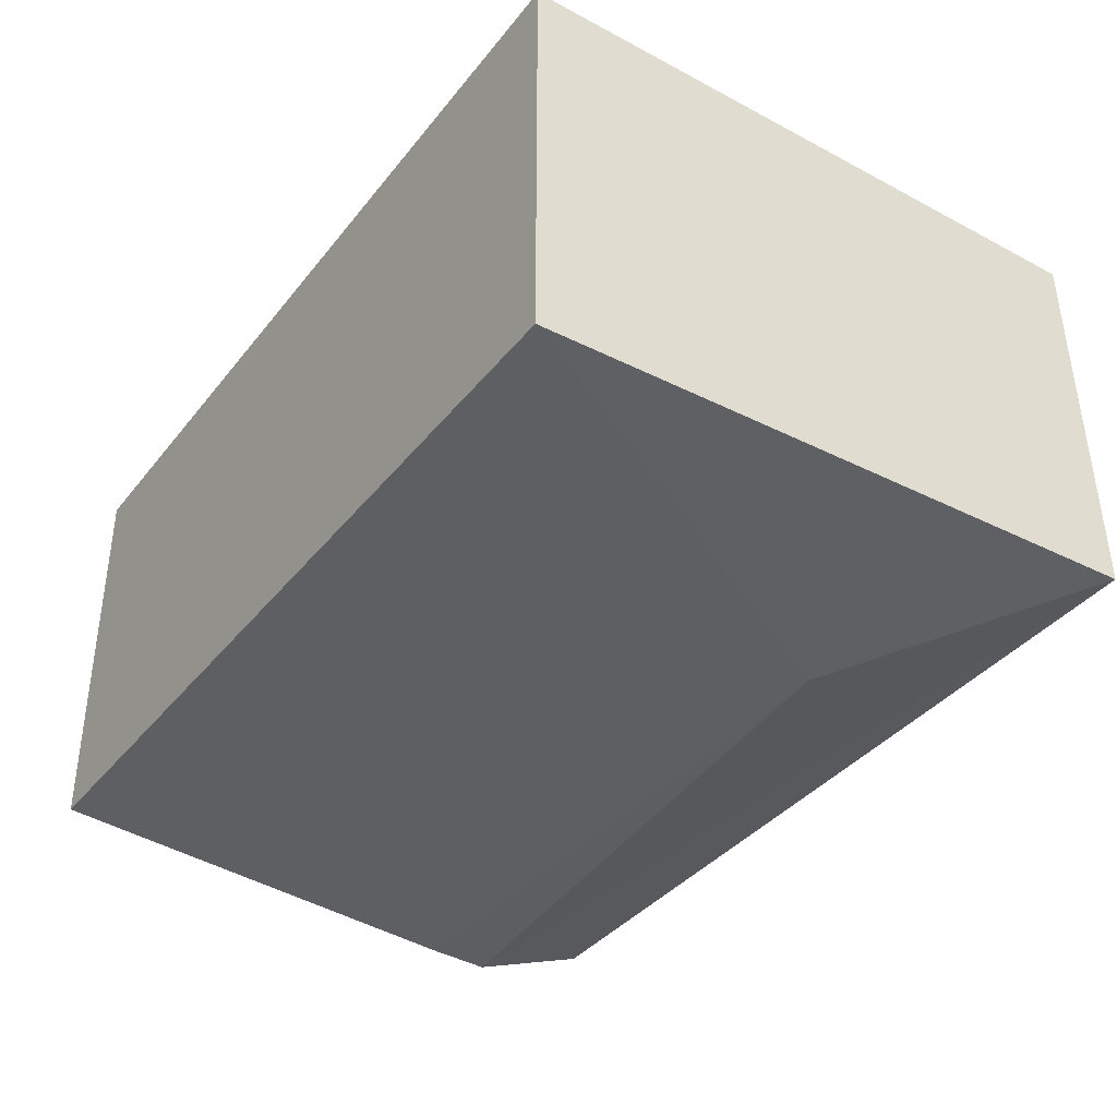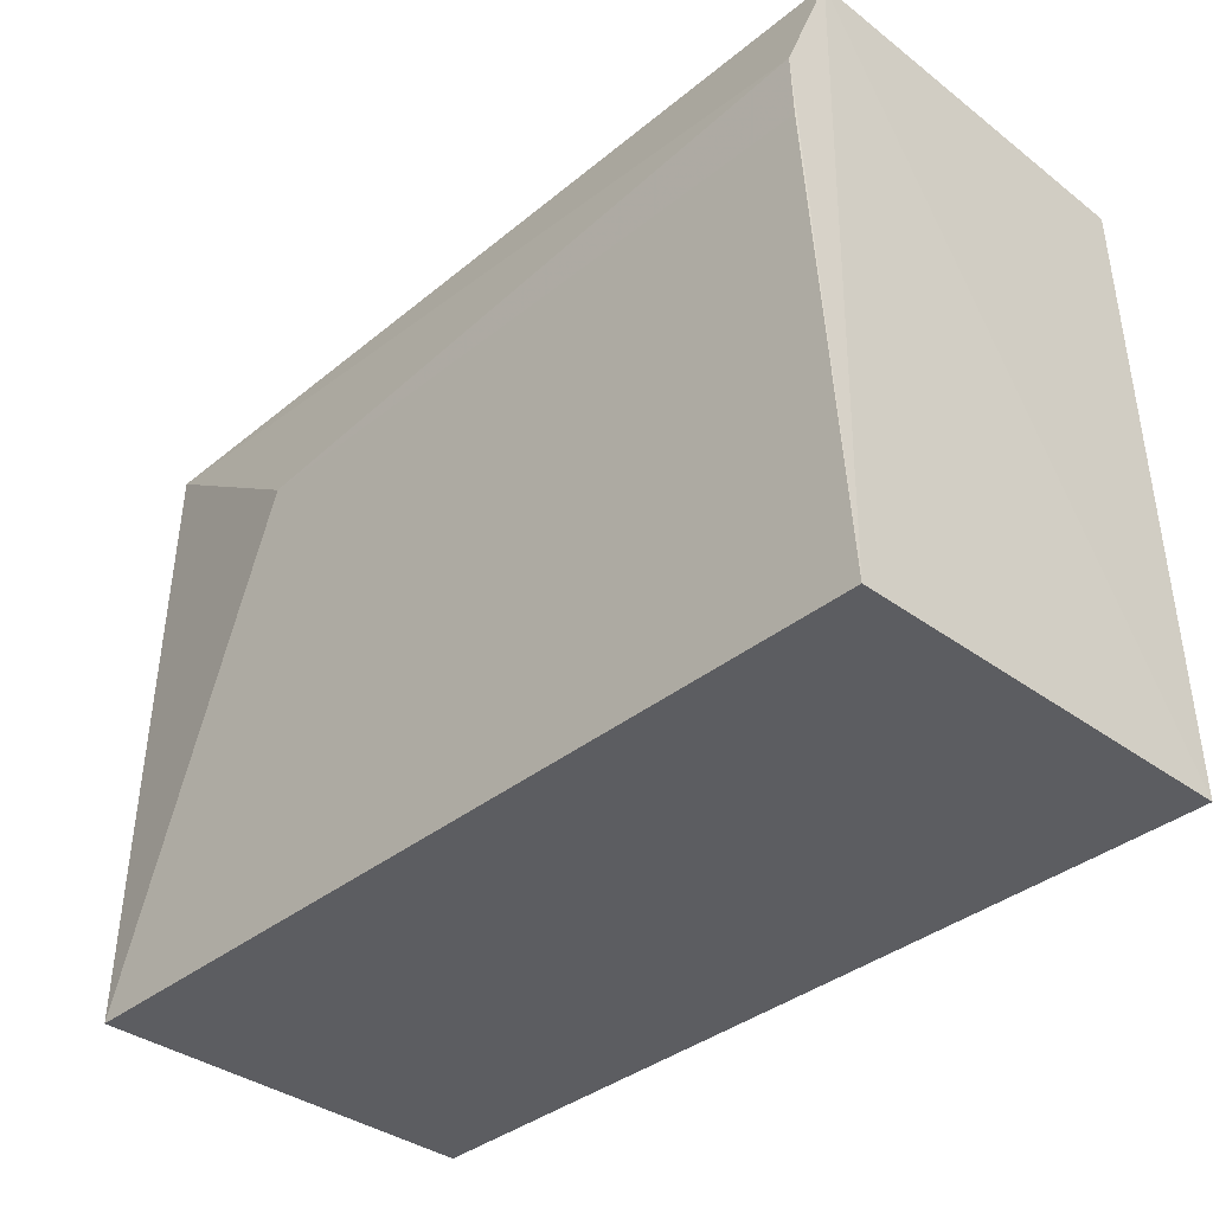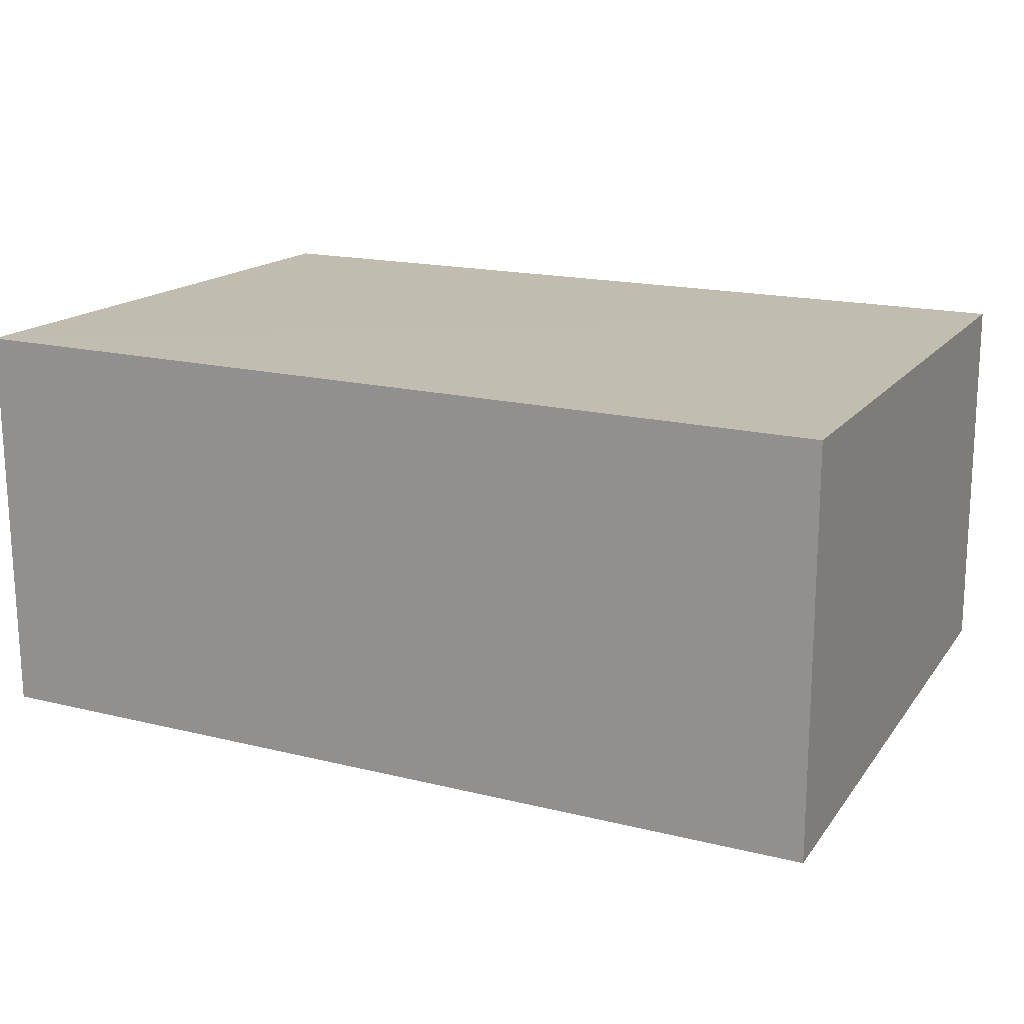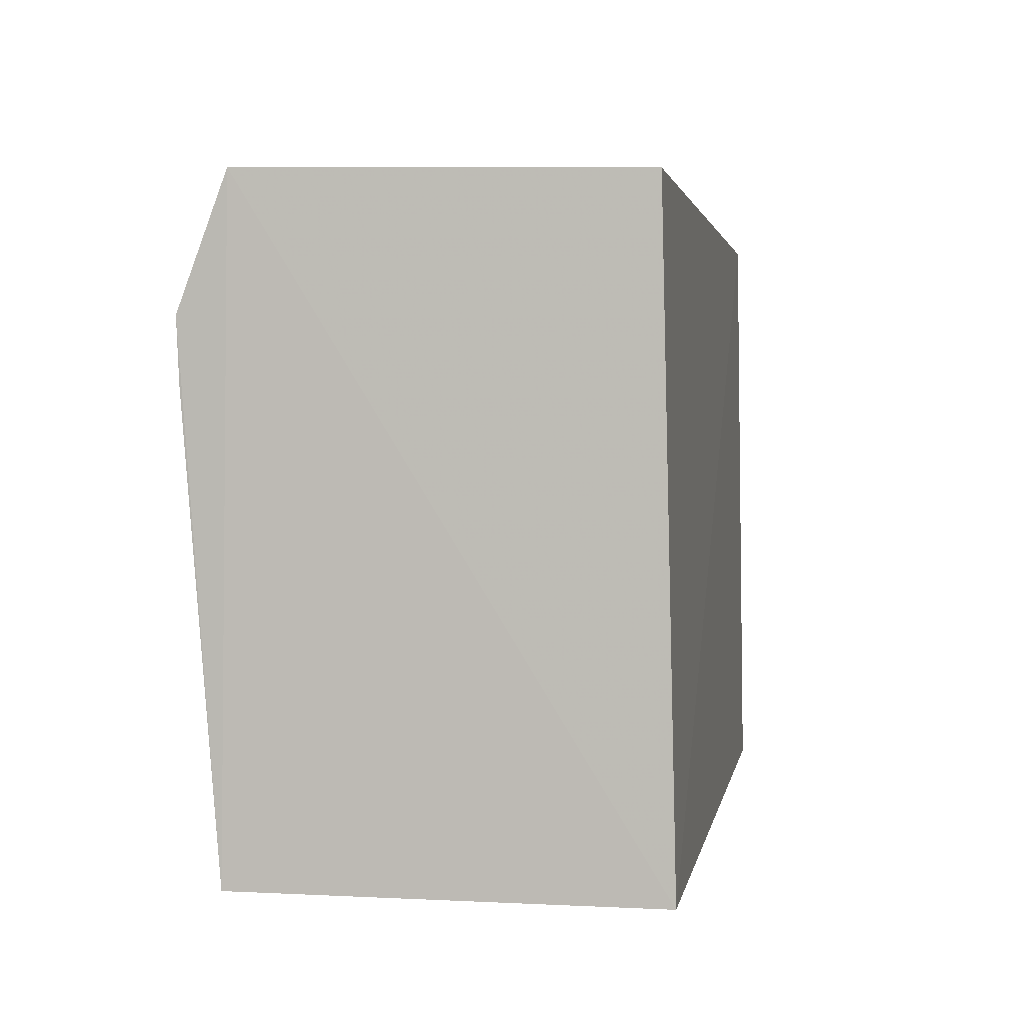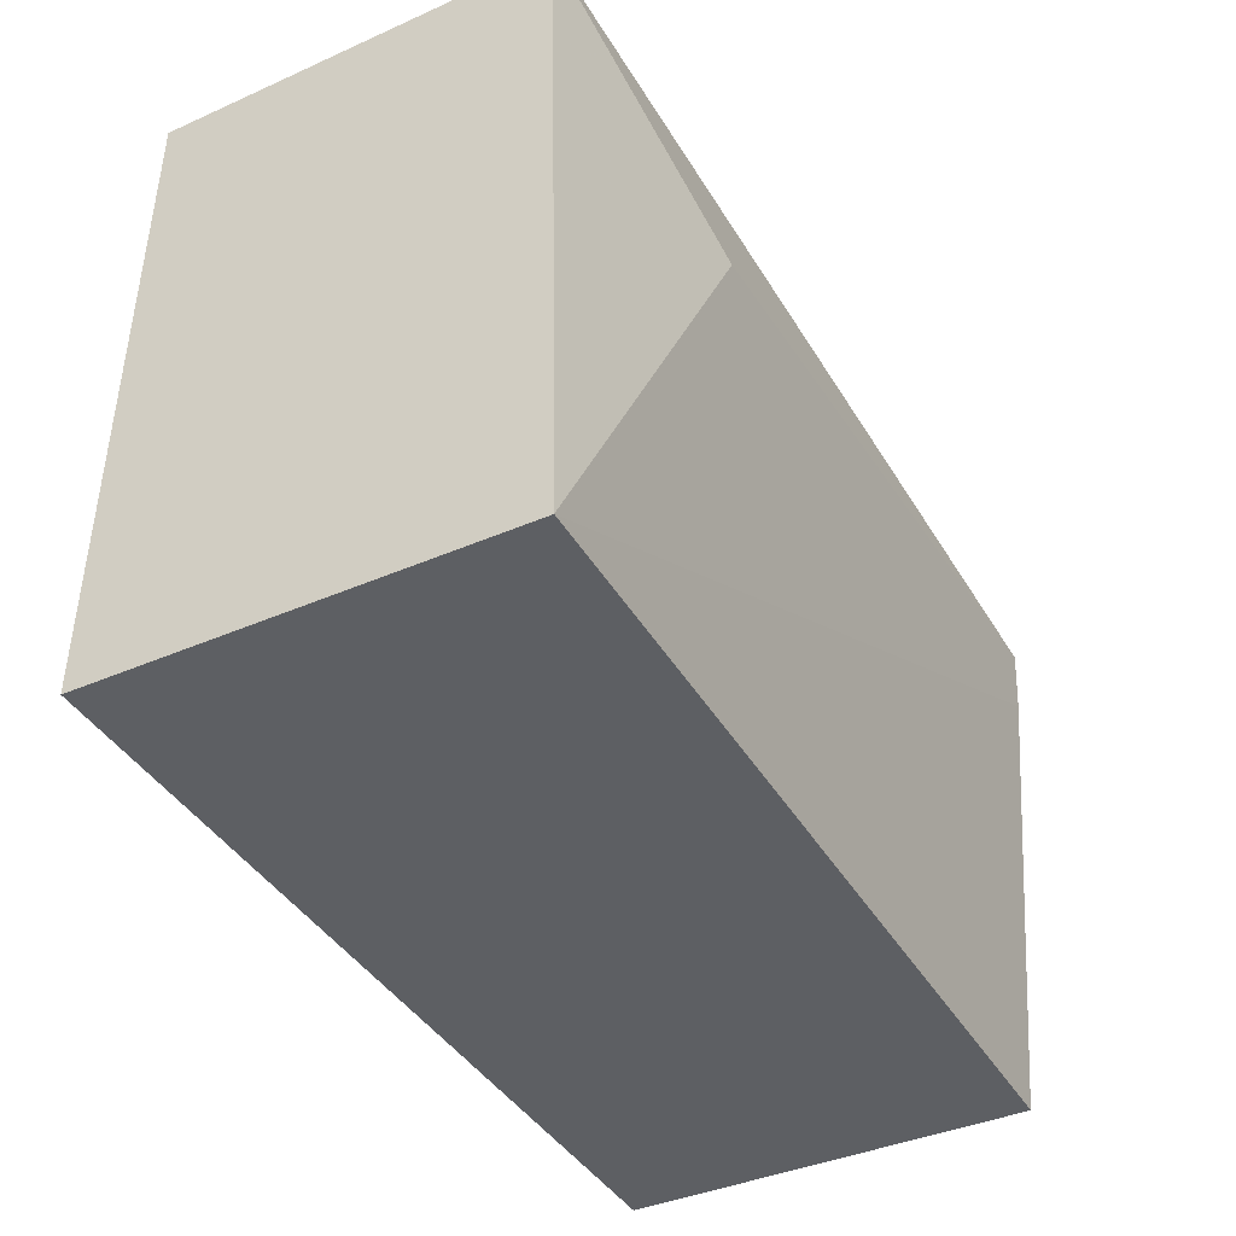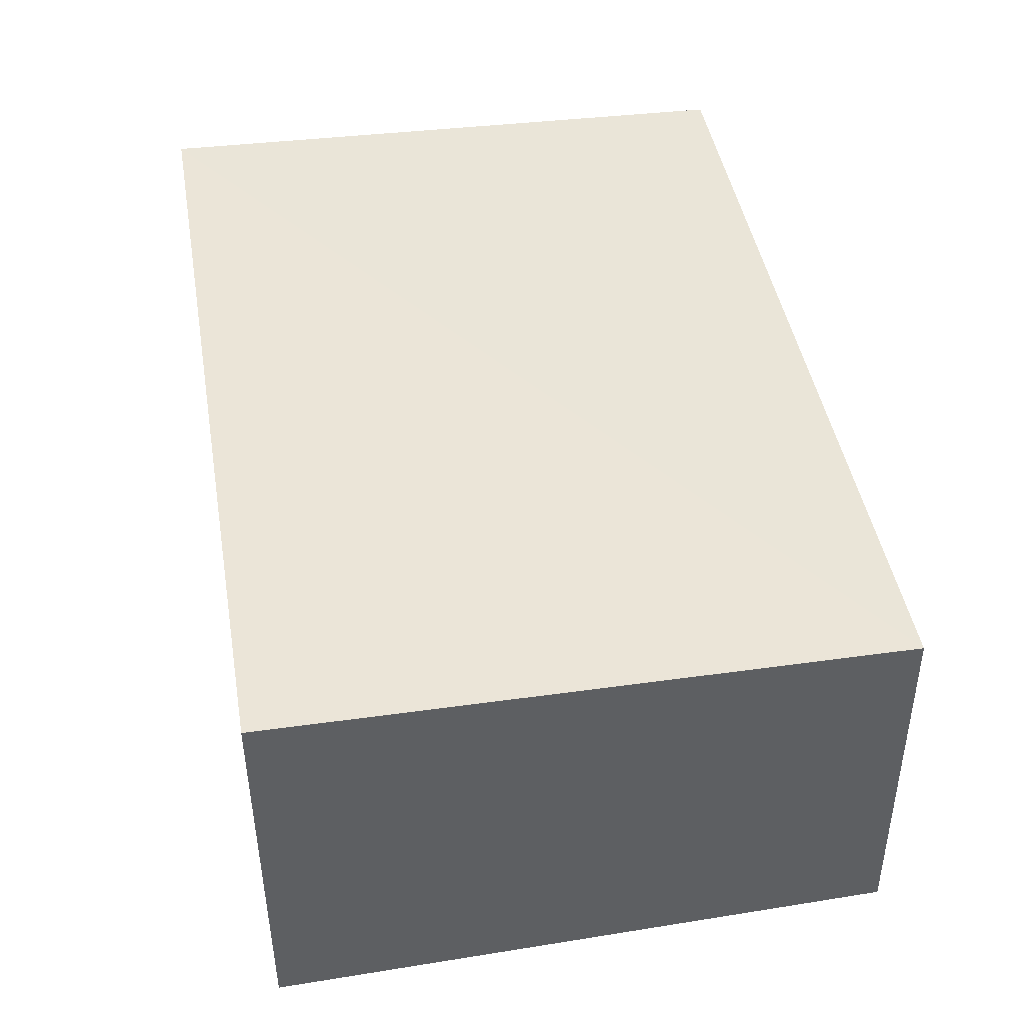
<metadata>
{"format":"obj","ext":"obj","renderer":"f3d","projection":"perspective","resolution":1024,"background":"white","views":[{"elev":-37.6,"azim":56.4,"up":"+Z"},{"elev":-37.0,"azim":-133.5,"up":"+Y"},{"elev":17.6,"azim":25.0,"up":"+Z"},{"elev":2.5,"azim":-79.9,"up":"+Y"},{"elev":-40.2,"azim":118.1,"up":"+Y"},{"elev":44.7,"azim":80.1,"up":"+Z"}]}
</metadata>
<code>
v -0.03954 0.1243 0.01776
v -0.03955 0.1004 0.01811
v -0.03952 0.1004 0.002543
v -0.07359 0.1199 0.001378
v -0.07368 0.1004 0.0183
v -0.03951 0.1245 0.003021
v -0.07356 0.1245 0.01774
v -0.07365 0.1005 0.002874
v -0.04844 0.1179 0.001348
v -0.07369 0.1248 0.003229
v -0.07359 0.1175 0.001485
f 5 2 1
f 5 3 2
f 6 1 2
f 6 2 3
f 7 5 1
f 8 3 5
f 9 6 3
f 9 4 6
f 10 5 7
f 10 8 5
f 10 4 8
f 10 6 4
f 10 7 1
f 10 1 6
f 11 8 4
f 11 3 8
f 11 9 3
f 11 4 9

</code>
